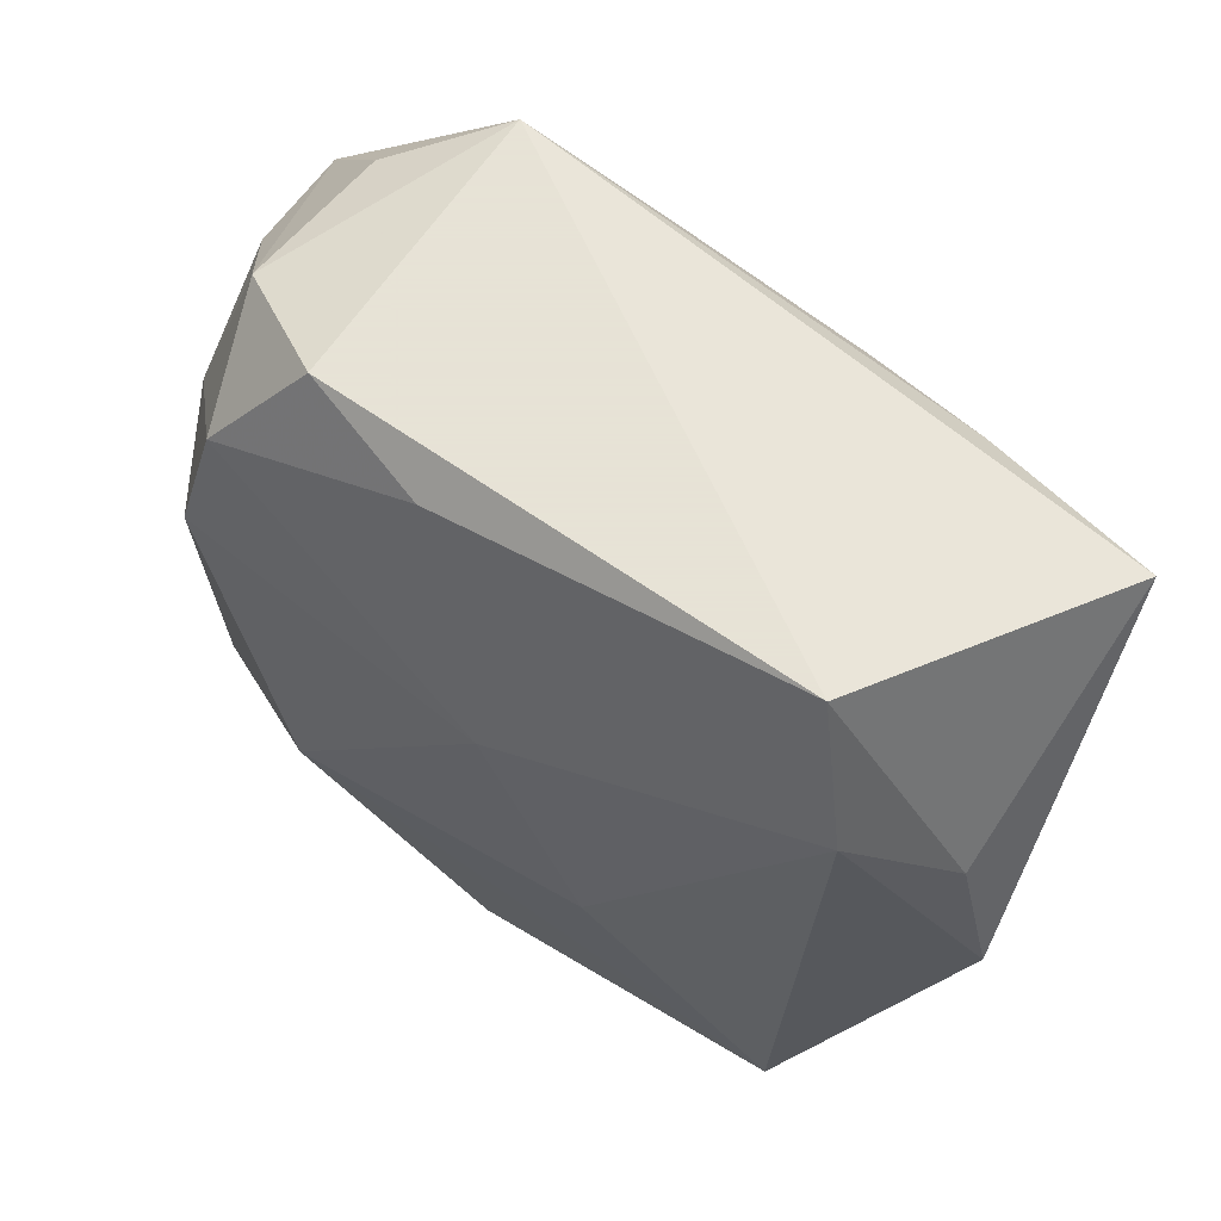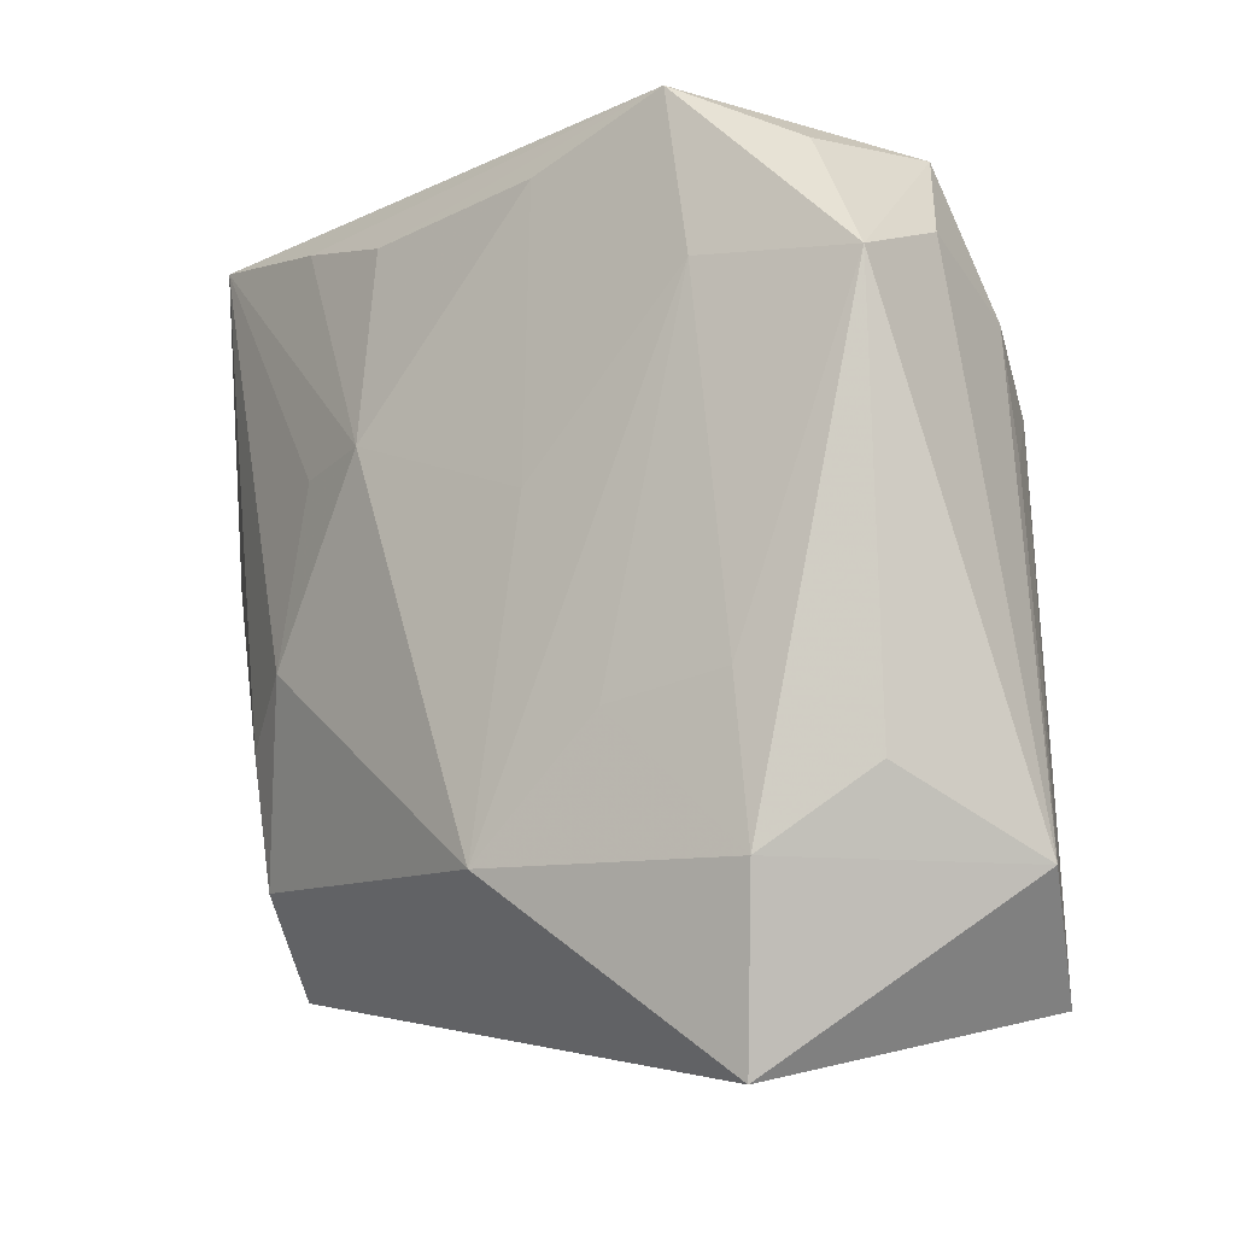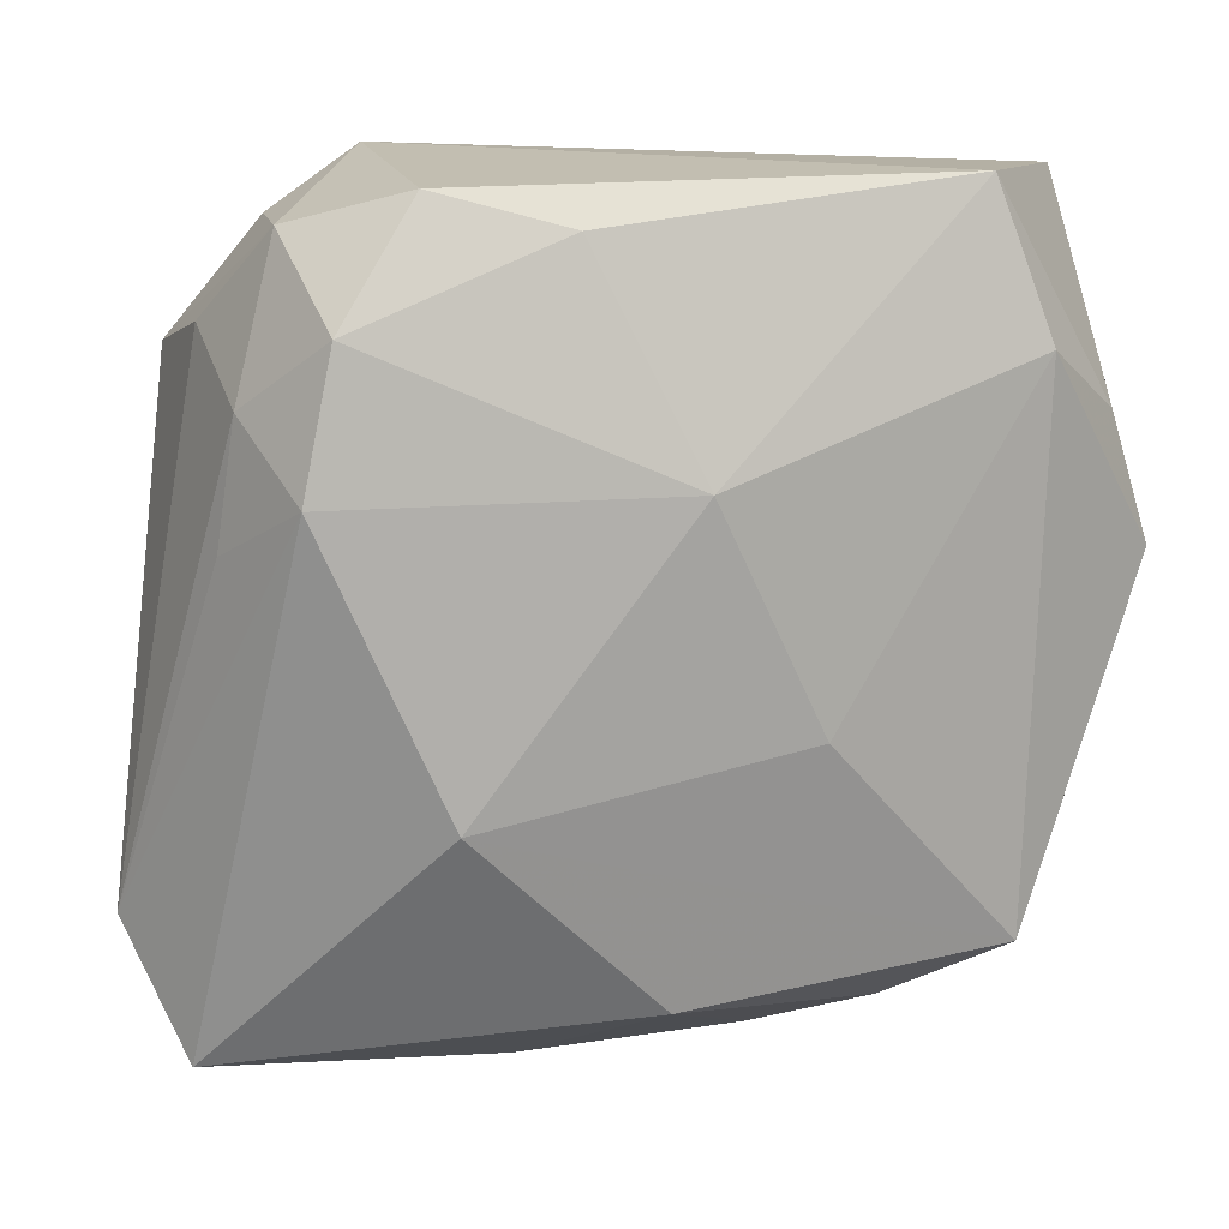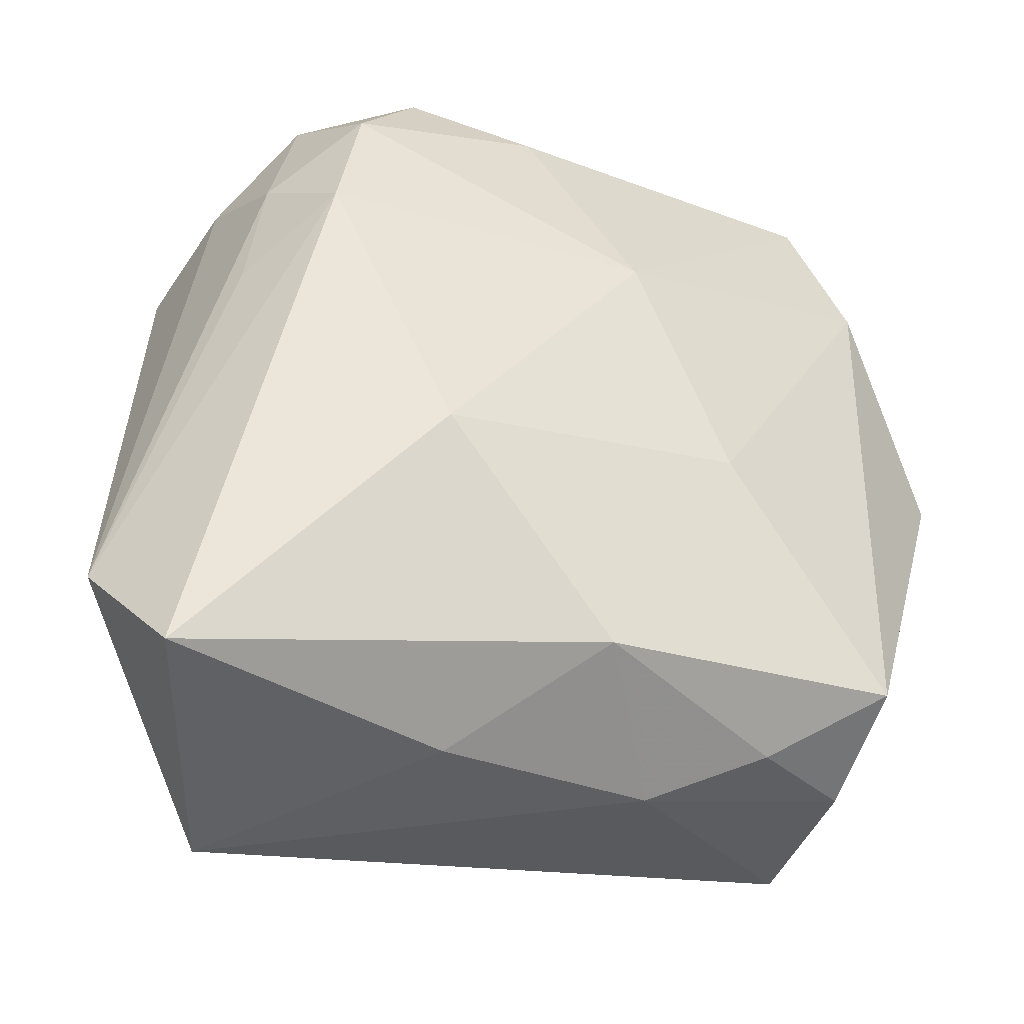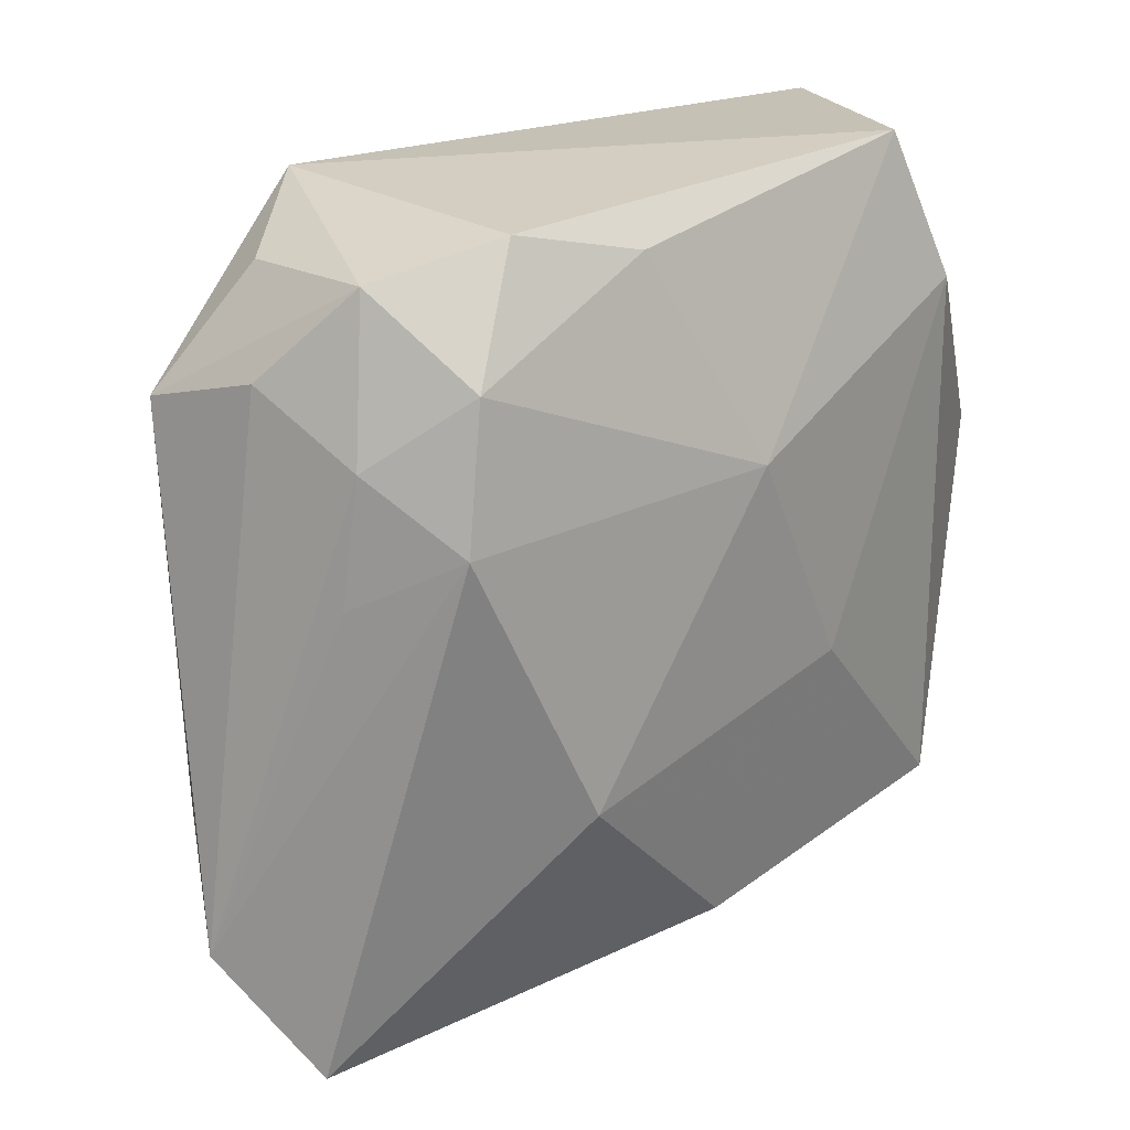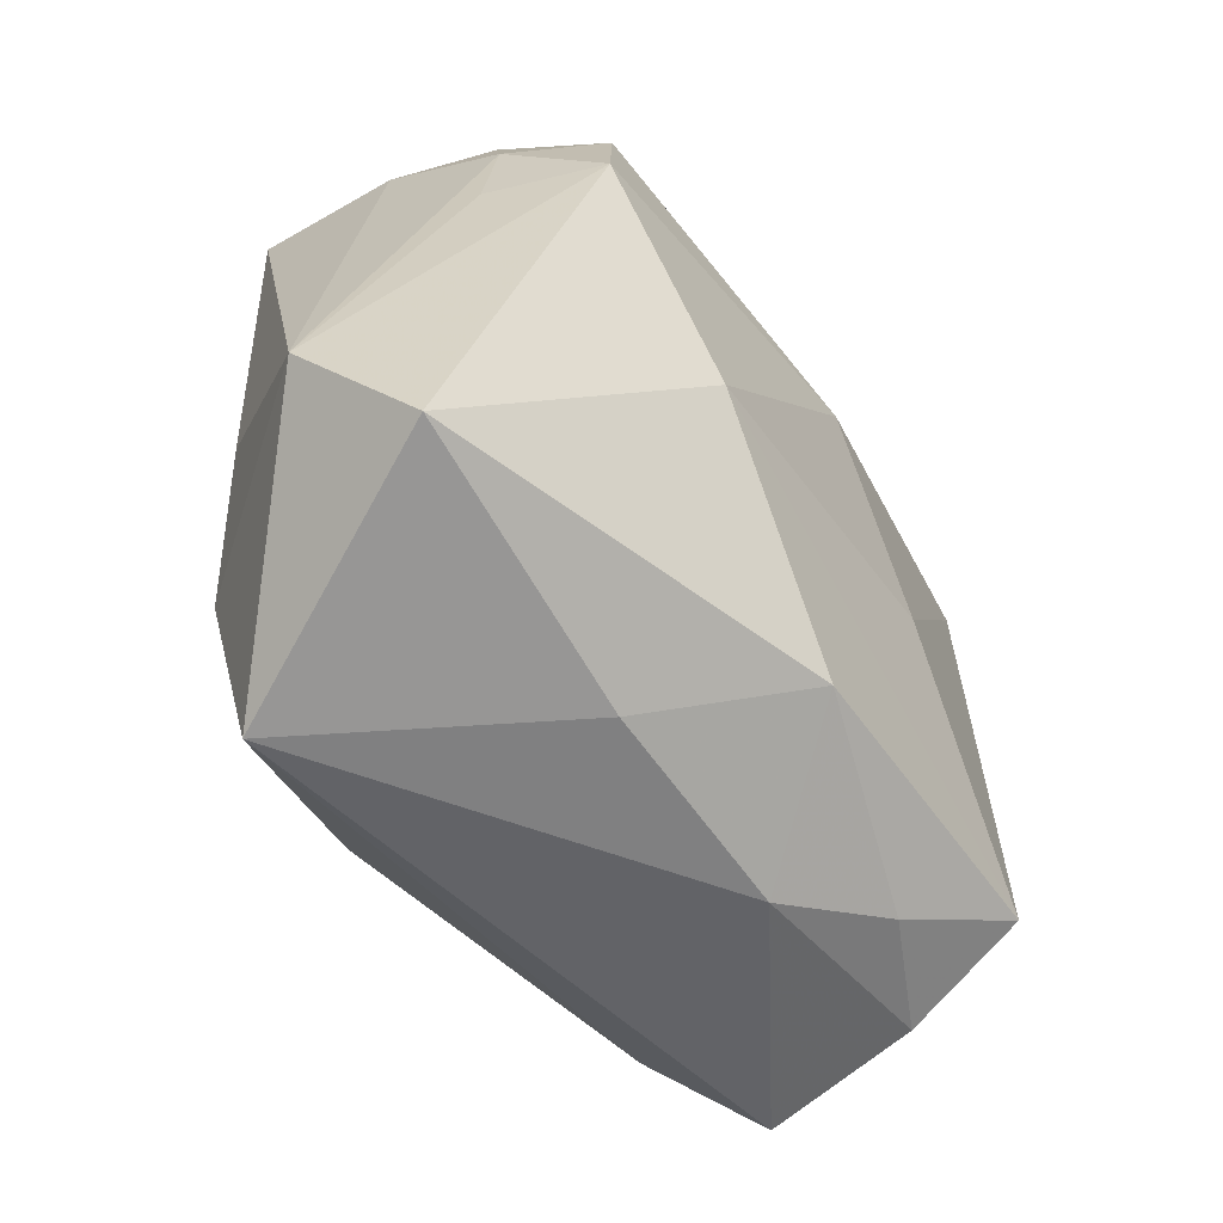
<metadata>
{"format":"obj","ext":"obj","renderer":"f3d","projection":"perspective","resolution":1024,"background":"white","views":[{"elev":62.8,"azim":-146.2,"up":"+Y"},{"elev":-8.7,"azim":42.1,"up":"+Y"},{"elev":17.1,"azim":166.1,"up":"+Y"},{"elev":-37.2,"azim":152.6,"up":"+Y"},{"elev":24.9,"azim":135.7,"up":"+Y"},{"elev":-57.8,"azim":123.4,"up":"+Y"}]}
</metadata>
<code>
v -0.01934 -0.02022 -0.005074
v -0.02473 -0.00813 -0.0002517
v 0.00736 -0.02384 -0.004583
v 0.01043 -0.007588 0.01309
v -0.02228 -0.01483 -0.0004365
v 0.00328 -0.01526 0.01484
v -0.01732 0.02402 -0.008509
v 0.00502 0.003874 0.01297
v 0.02224 0.01636 0.001064
v 0.02473 -0.02215 -0.005674
v -0.0241 0.002541 0.006441
v 0.02121 0.01308 -0.005902
v -0.007441 -0.00397 -0.01377
v 0.003961 0.02061 0.01129
v -0.01227 -0.02079 -0.00835
v 0.01166 -0.007324 -0.01377
v 0.02333 -0.01058 0.00735
v 0.004371 0.02199 -0.009619
v 0.01684 0.0174 -0.01044
v 0.0003696 -0.01882 -0.0123
v -0.006542 0.007574 0.01365
v -0.02618 0.02217 0.006165
v -0.001241 0.009419 -0.01373
v -0.01701 -0.01552 0.01003
v 0.01862 -0.01511 0.01162
v -0.01351 -0.00391 0.01283
v 0.01207 0.02402 0.01012
v -0.01167 0.006569 0.01235
v -0.02734 0.003353 -0.007195
v 0.01686 -0.02565 0.009788
v 0.01874 0.009302 -0.01155
v -0.01787 -0.007765 0.01052
v -0.01559 0.02071 0.009037
v -0.01874 -0.01672 -0.01218
v -0.02512 0.01089 -0.006783
v 0.01748 -0.00607 0.01151
v 0.01802 0.02104 0.005779
v -0.02209 -0.01192 -0.006958
v 0.01861 0.02187 -0.003534
v -0.008126 0.0193 0.0108
v 0.01434 0.01455 0.01092
v 0.02335 0.01396 0.008567
v 0.02232 0.005695 -0.005748
v 0.02789 -0.01541 0.0001195
v -0.02025 -0.02141 0.004074
v -0.02005 0.01514 -0.01084
v 0.01197 0.02402 -0.007536
v -0.005952 -0.02347 -0.004528
f 46 7 23
f 13 46 23
f 7 46 35
f 35 22 7
f 35 46 29
f 29 22 35
f 23 7 18
f 7 47 18
f 7 22 27
f 27 47 7
f 29 46 34
f 46 13 34
f 2 22 29
f 16 10 20
f 16 13 23
f 20 34 16
f 16 34 13
f 37 27 42
f 42 27 41
f 15 34 20
f 22 2 11
f 11 2 45
f 11 32 22
f 45 2 5
f 42 41 36
f 44 30 10
f 31 16 23
f 10 16 31
f 31 44 10
f 22 32 26
f 6 21 26
f 24 30 6
f 45 30 24
f 6 26 24
f 24 26 32
f 24 11 45
f 32 11 24
f 47 27 39
f 27 37 39
f 39 37 42
f 22 21 33
f 21 40 33
f 33 27 22
f 33 40 27
f 14 40 21
f 27 40 14
f 14 41 27
f 34 15 1
f 45 5 1
f 10 30 3
f 20 10 3
f 4 41 6
f 4 36 41
f 30 44 25
f 42 36 25
f 6 30 25
f 25 4 6
f 36 4 25
f 42 44 9
f 9 44 12
f 9 39 42
f 12 39 9
f 12 44 43
f 43 31 12
f 44 31 43
f 28 21 22
f 22 26 28
f 28 26 21
f 12 31 19
f 19 39 12
f 47 39 19
f 19 18 47
f 23 18 19
f 19 31 23
f 8 14 21
f 41 14 8
f 8 21 6
f 6 41 8
f 29 34 38
f 34 1 38
f 38 2 29
f 38 5 2
f 38 1 5
f 48 15 20
f 20 3 48
f 45 1 48
f 48 1 15
f 48 30 45
f 48 3 30
f 17 44 42
f 42 25 17
f 17 25 44

</code>
